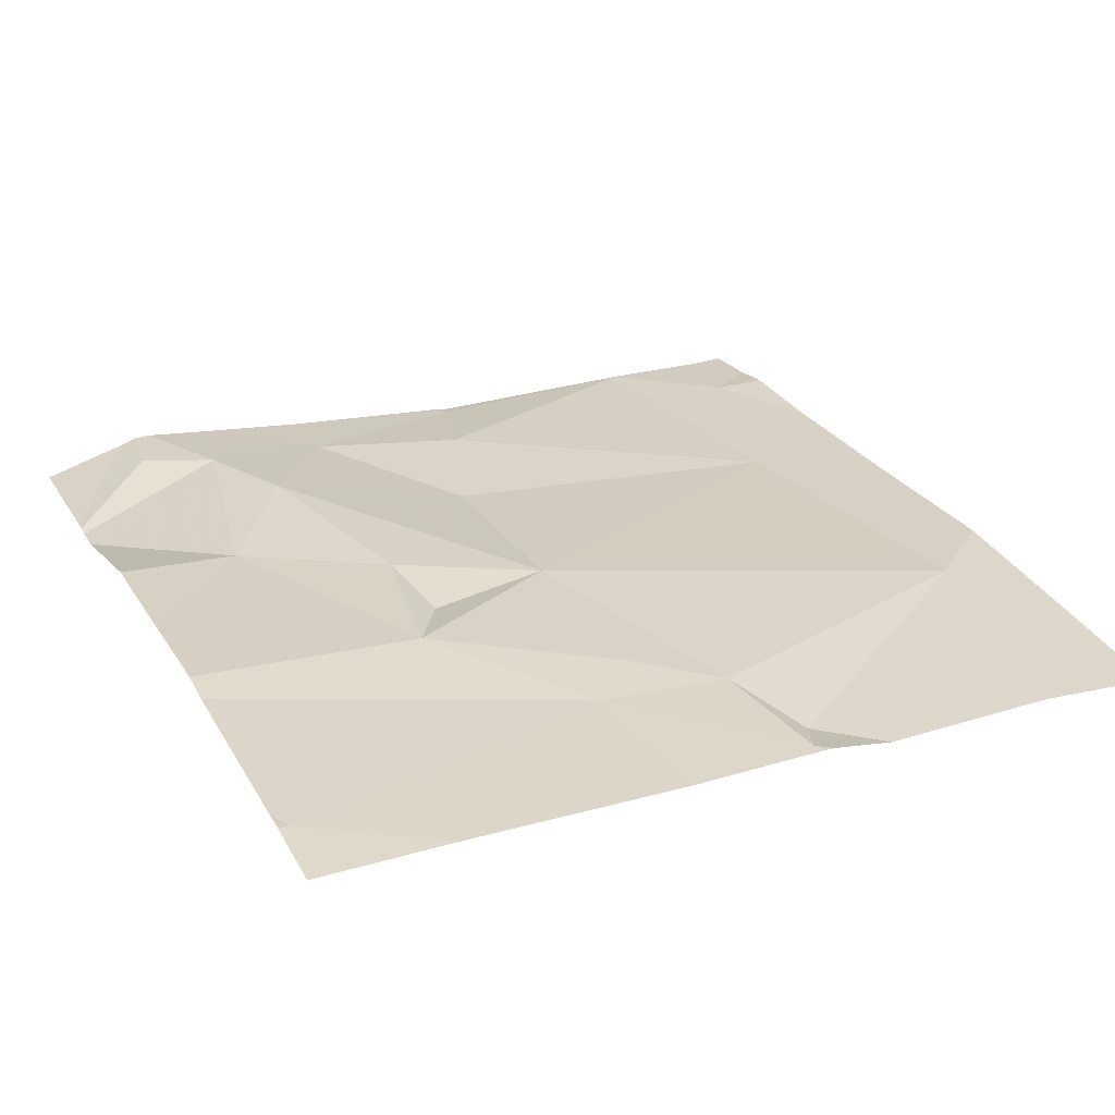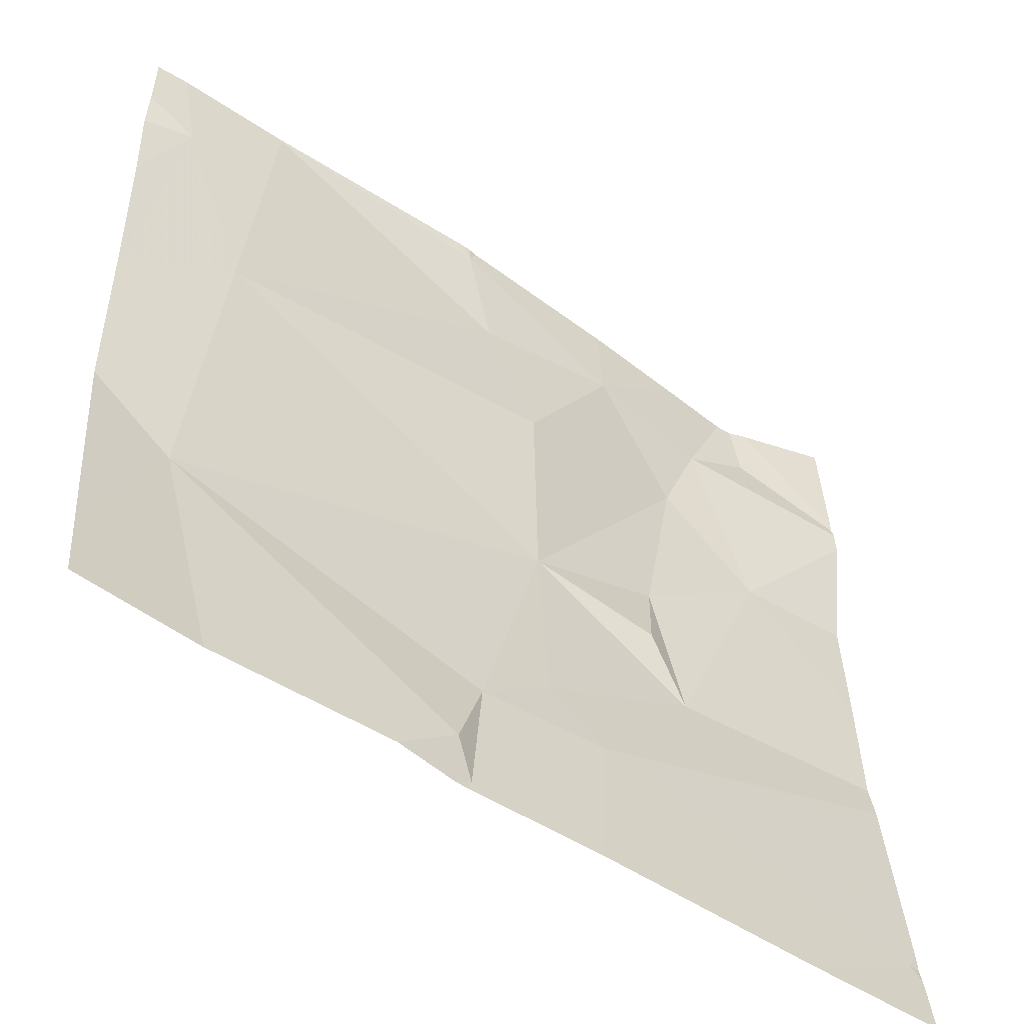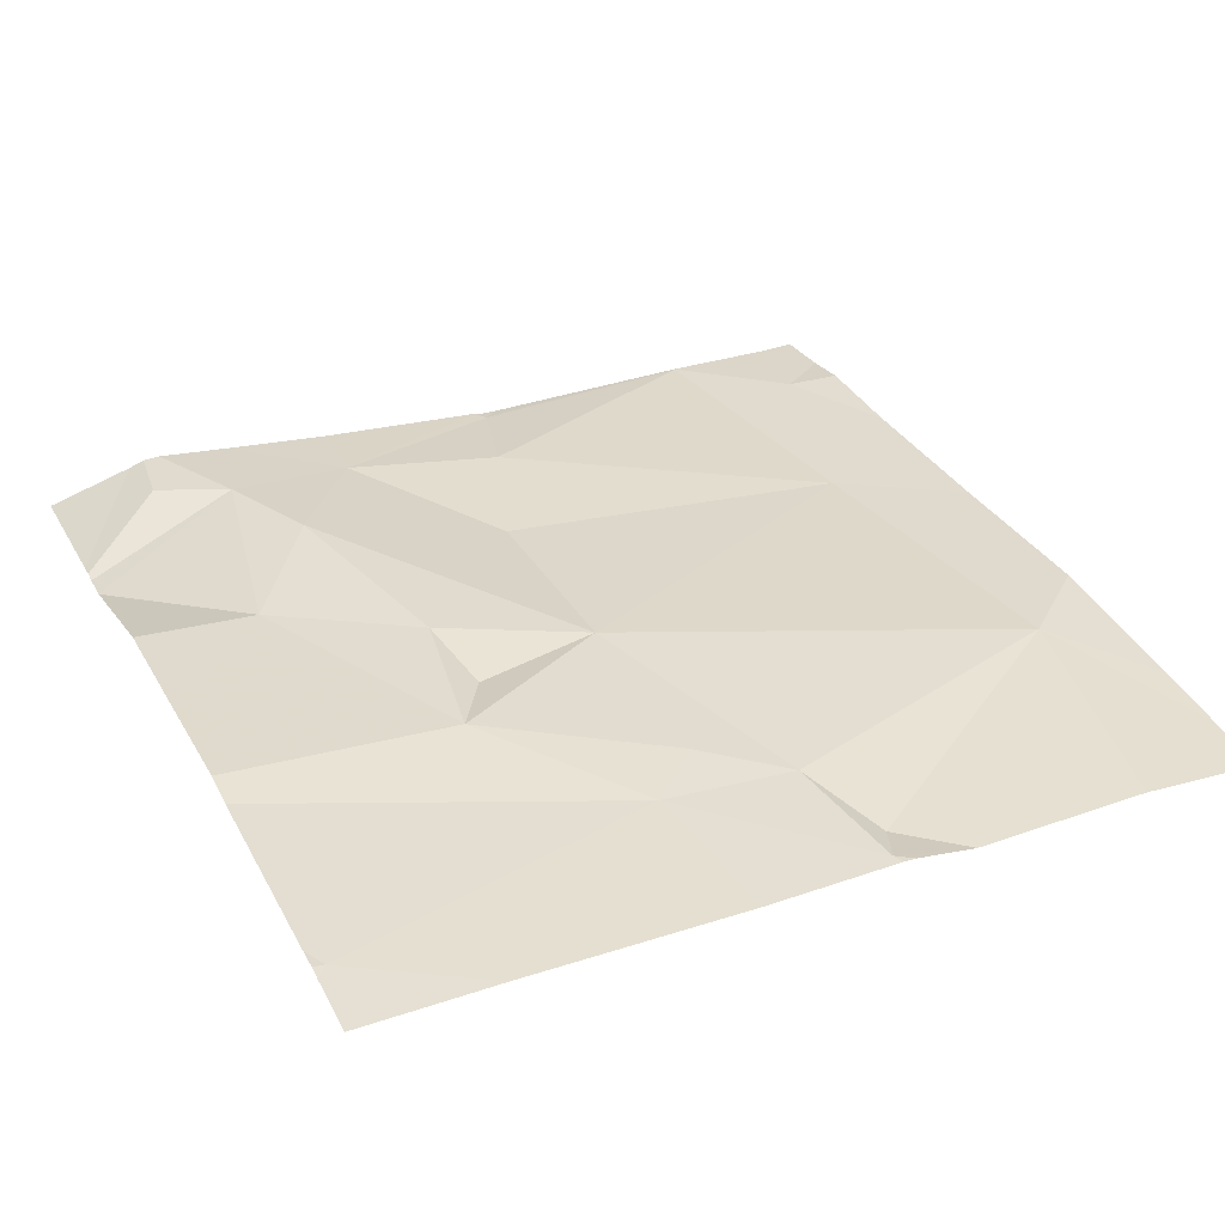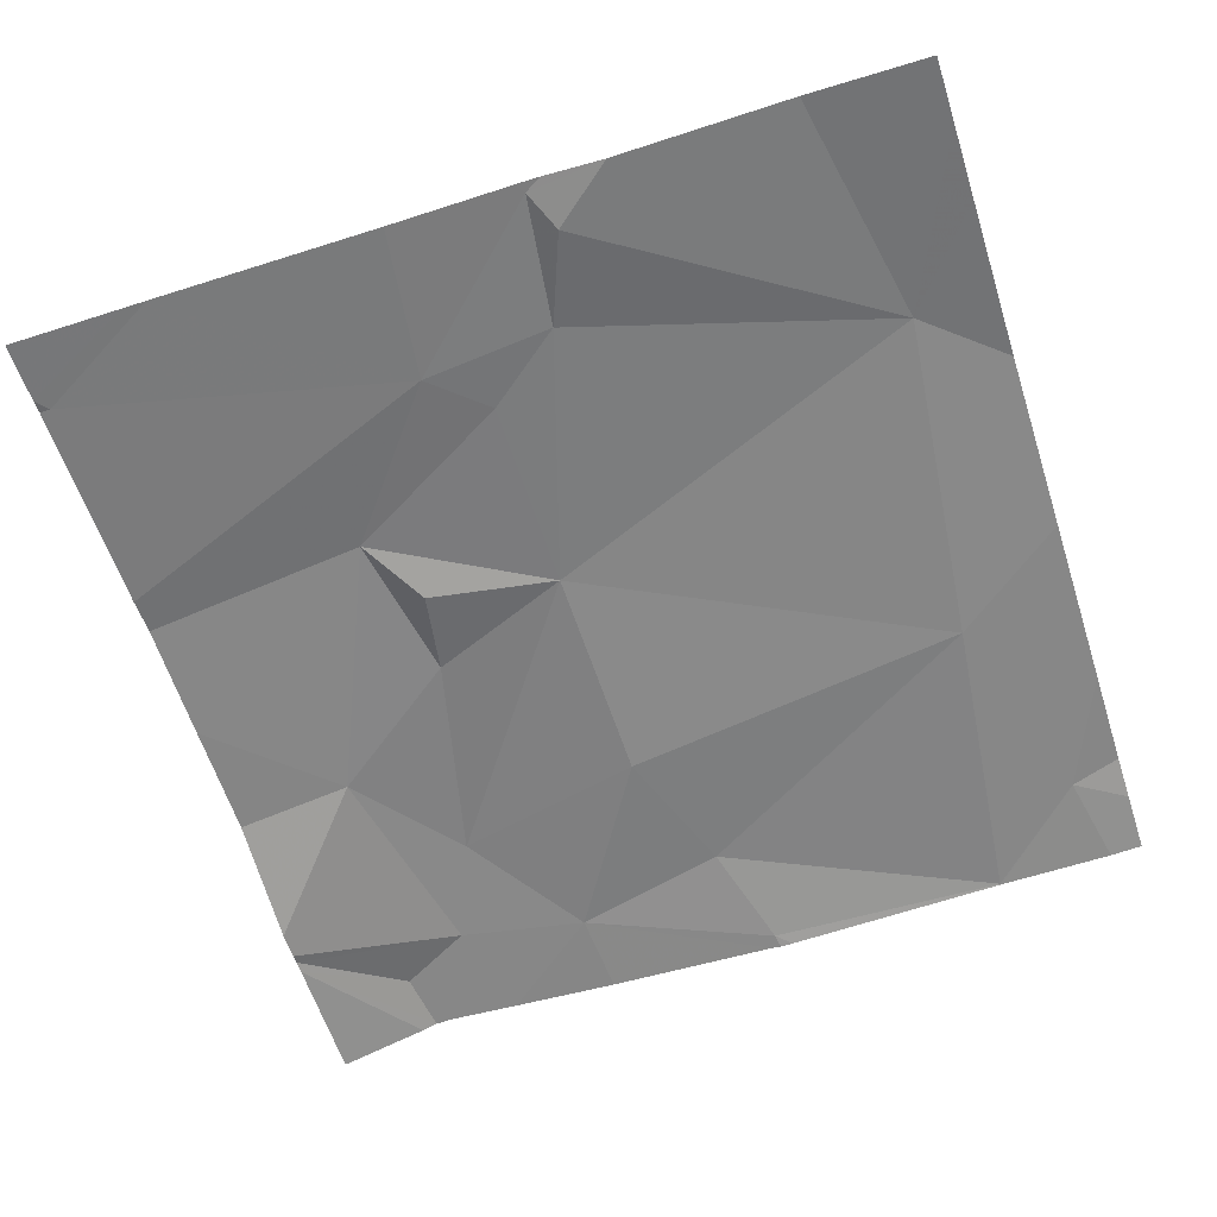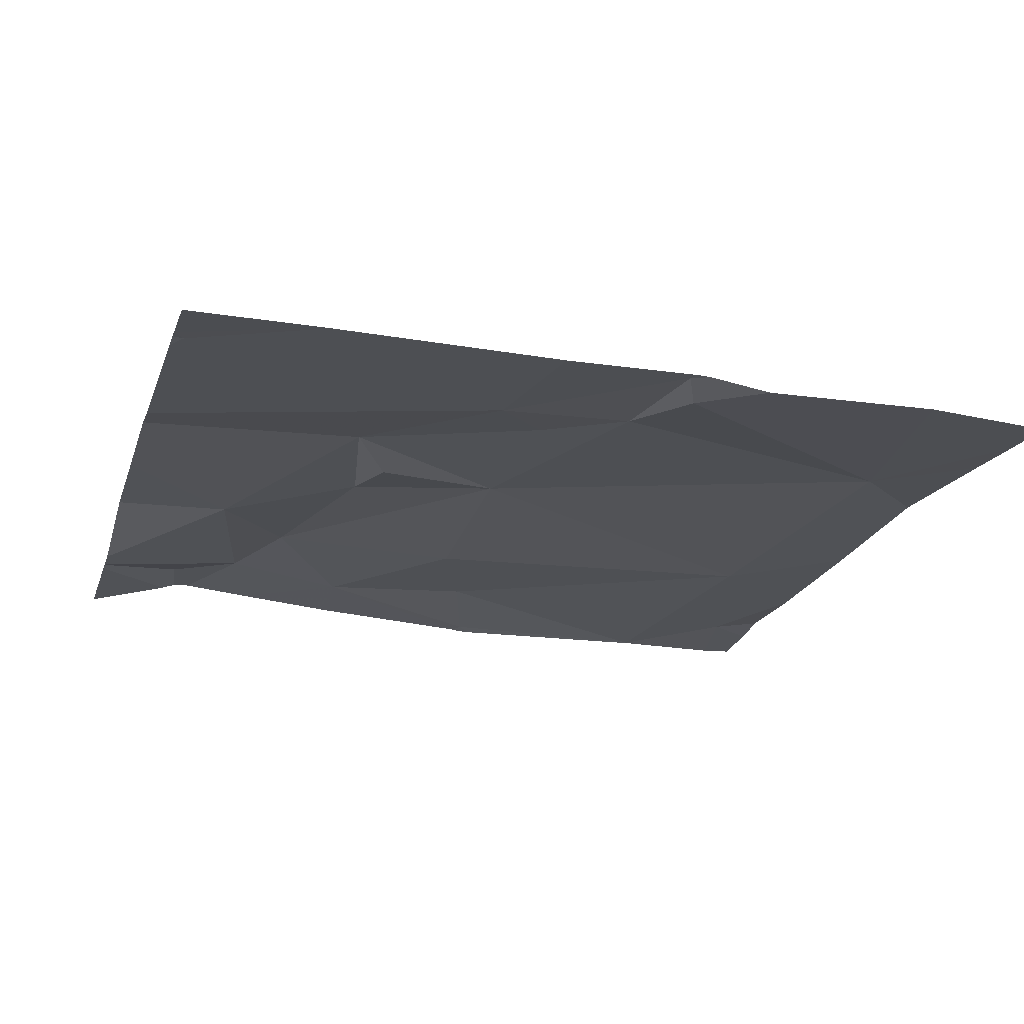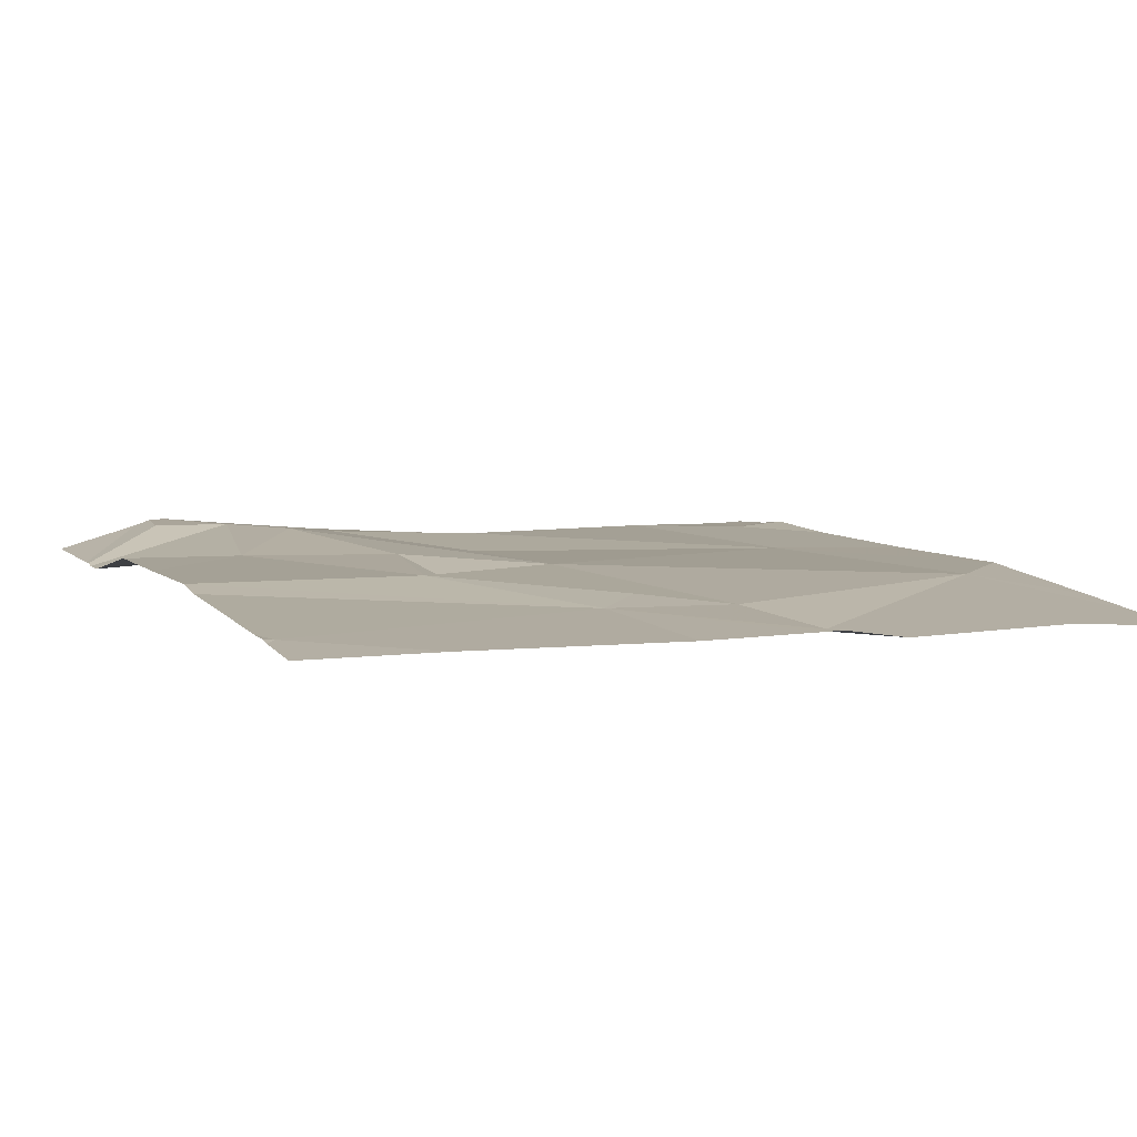
<metadata>
{"format":"obj","ext":"obj","renderer":"f3d","projection":"perspective","resolution":1024,"background":"white","views":[{"elev":24.4,"azim":-25.3,"up":"+Z"},{"elev":-52.0,"azim":144.0,"up":"+Y"},{"elev":30.6,"azim":-25.5,"up":"+Z"},{"elev":-63.7,"azim":17.8,"up":"+Z"},{"elev":-23.2,"azim":-15.9,"up":"+Z"},{"elev":4.2,"azim":-24.0,"up":"+Z"}]}
</metadata>
<code>
v -91.98 224.3 500.8
v -92.22 224 500.7
v -92.3 224 500.8
v -91.95 224.9 500.8
v -92.02 224.7 500.8
v -92.28 224 500.8
v -92.03 224 500.8
v -92.28 224.1 500.7
v -92.4 224.7 500.8
v -92.41 224.5 500.8
v -92.31 224 500.8
v -92.3 225 500.8
v -92.35 224.9 500.8
v -92.06 225 500.8
v -92.32 224.2 500.8
v -92.3 224 500.8
v -92.06 225 500.8
v -92.47 224.2 500.8
v -92.51 225 500.8
v -92.41 224.3 500.8
v -92.32 225 500.8
v -92.52 224.9 500.8
v -92.6 224.4 500.8
v -92.83 224.1 500.8
v -91.89 224.2 500.8
v -92.62 224.8 500.8
v -91.89 224.8 500.8
v -92.71 224.6 500.8
v -91.89 224.1 500.8
v -92.57 224.5 500.8
v -92.74 224.9 500.8
v -91.89 224.9 500.8
v -91.89 224.4 500.8
v -92.66 224.9 500.8
v -92.55 224.4 500.8
v -91.89 224.6 500.8
v -92.85 224.1 500.8
v -92.85 224.1 500.8
v -92.85 224.1 500.8
v -92.85 224.5 500.8
v -92.85 224.6 500.8
v -92.85 224.4 500.8
v -92.33 225 500.8
v -92.85 224.3 500.8
v -92.85 224.8 500.8
v -92.85 224.8 500.8
v -92.85 224.8 500.8
v -92.85 224.8 500.8
v -91.89 224.9 500.8
v -92.31 225 500.8
v -91.89 224 500.7
v -92.69 224 500.8
v -92.45 224 500.8
v -91.95 224 500.7
v -92.72 224 500.8
v -92.85 224 500.8
v -92.05 225 500.8
v -91.93 225 500.8
v -91.89 225 500.8
v -92.63 225 500.8
v -92.72 225 500.8
v -92.73 225 500.8
v -92.68 225 500.8
v -92.75 225 500.8
v -92.85 225 500.8
v -91.89 225 500.8
f 5 1 33
f 52 24 37
f 51 29 54
f 4 5 36
f 11 16 18
f 10 1 5
f 1 8 2
f 15 8 1
f 22 21 43
f 5 13 9
f 9 10 5
f 58 4 49
f 13 22 9
f 13 5 14
f 14 21 13
f 16 8 15
f 2 16 6
f 57 14 4
f 18 16 15
f 20 18 15
f 20 15 10
f 10 23 20
f 21 22 13
f 1 10 15
f 10 9 26
f 12 14 17
f 4 14 5
f 23 18 20
f 58 49 59
f 57 4 58
f 3 16 11
f 26 28 30
f 26 9 22
f 23 28 40
f 52 37 55
f 39 18 44
f 18 24 52
f 31 34 61
f 26 30 10
f 45 31 62
f 34 28 26
f 50 21 12
f 11 18 53
f 22 34 26
f 30 28 23
f 23 10 35
f 23 35 30
f 49 4 32
f 10 30 35
f 18 23 42
f 47 34 48
f 61 22 63
f 34 31 46
f 37 24 38
f 29 1 7
f 6 16 3
f 38 24 39
f 25 1 29
f 39 24 18
f 40 28 41
f 17 14 57
f 41 28 47
f 42 23 40
f 32 4 27
f 27 4 36
f 44 18 42
f 7 1 2
f 46 31 45
f 2 8 16
f 36 5 33
f 47 28 34
f 33 1 25
f 12 21 14
f 48 34 46
f 53 18 52
f 19 22 43
f 54 29 7
f 43 21 50
f 55 37 56
f 59 49 66
f 60 22 19
f 61 34 22
f 62 31 61
f 63 22 60
f 64 45 62
f 65 45 64

</code>
